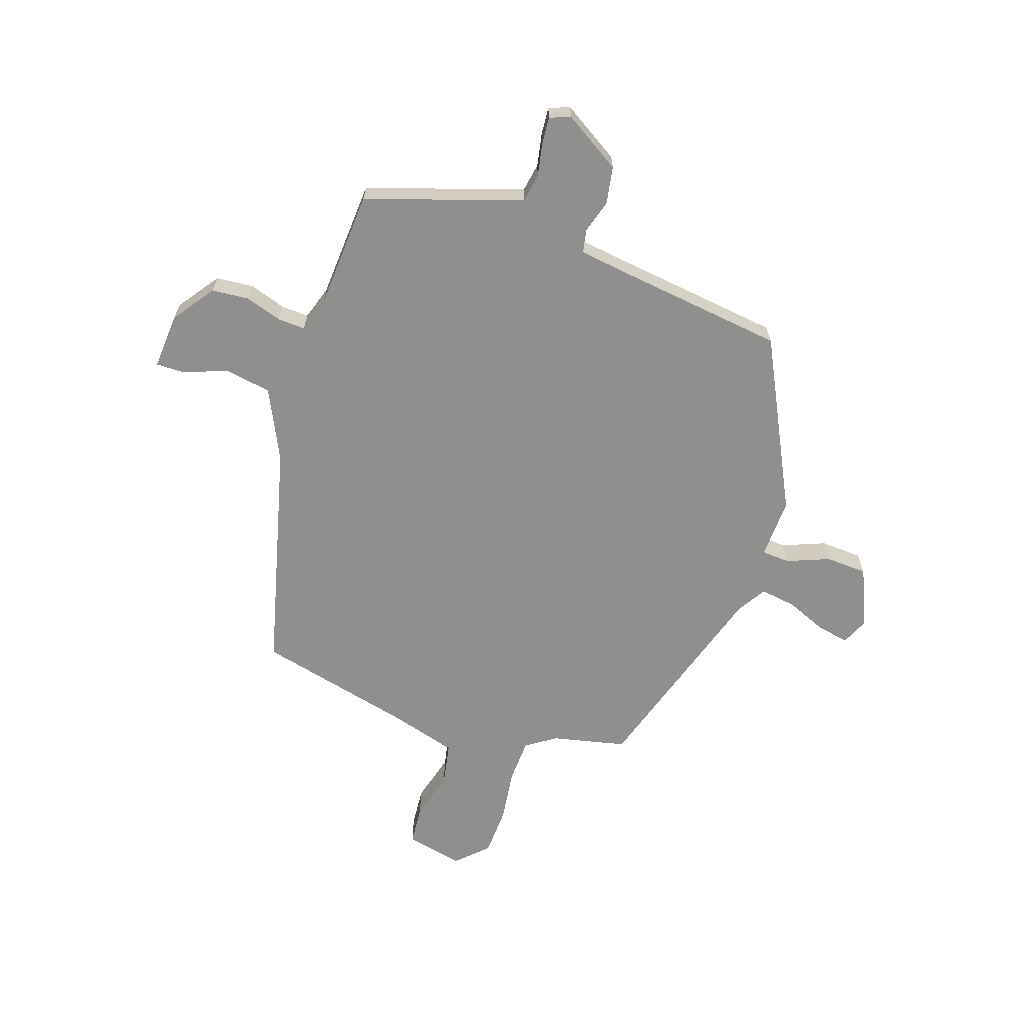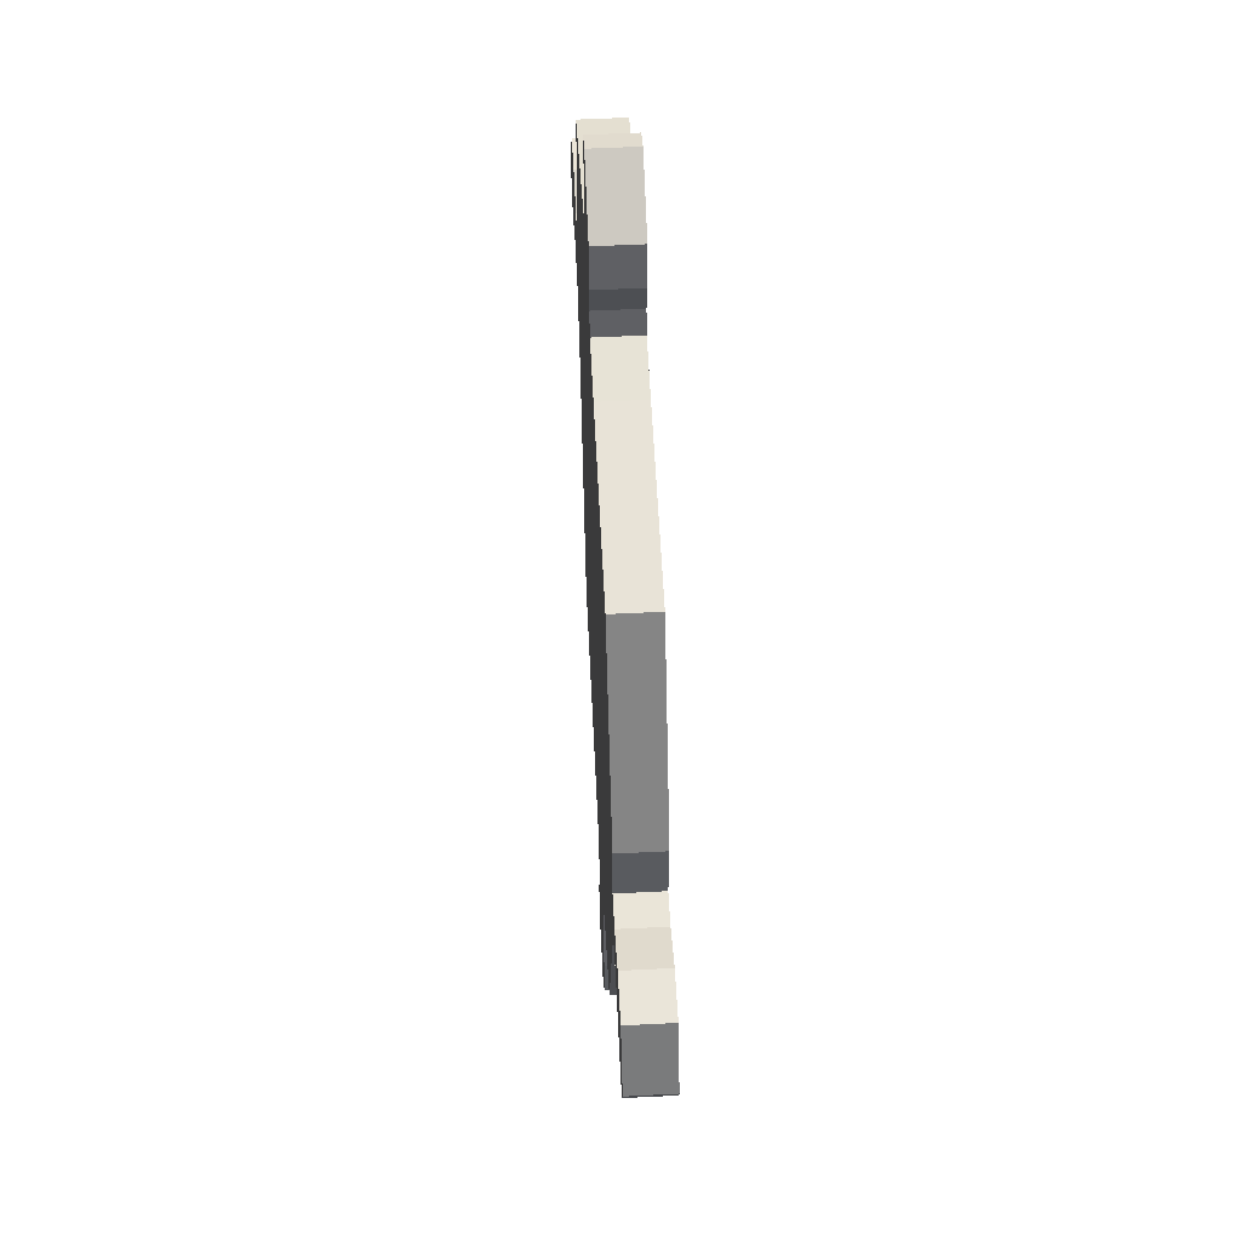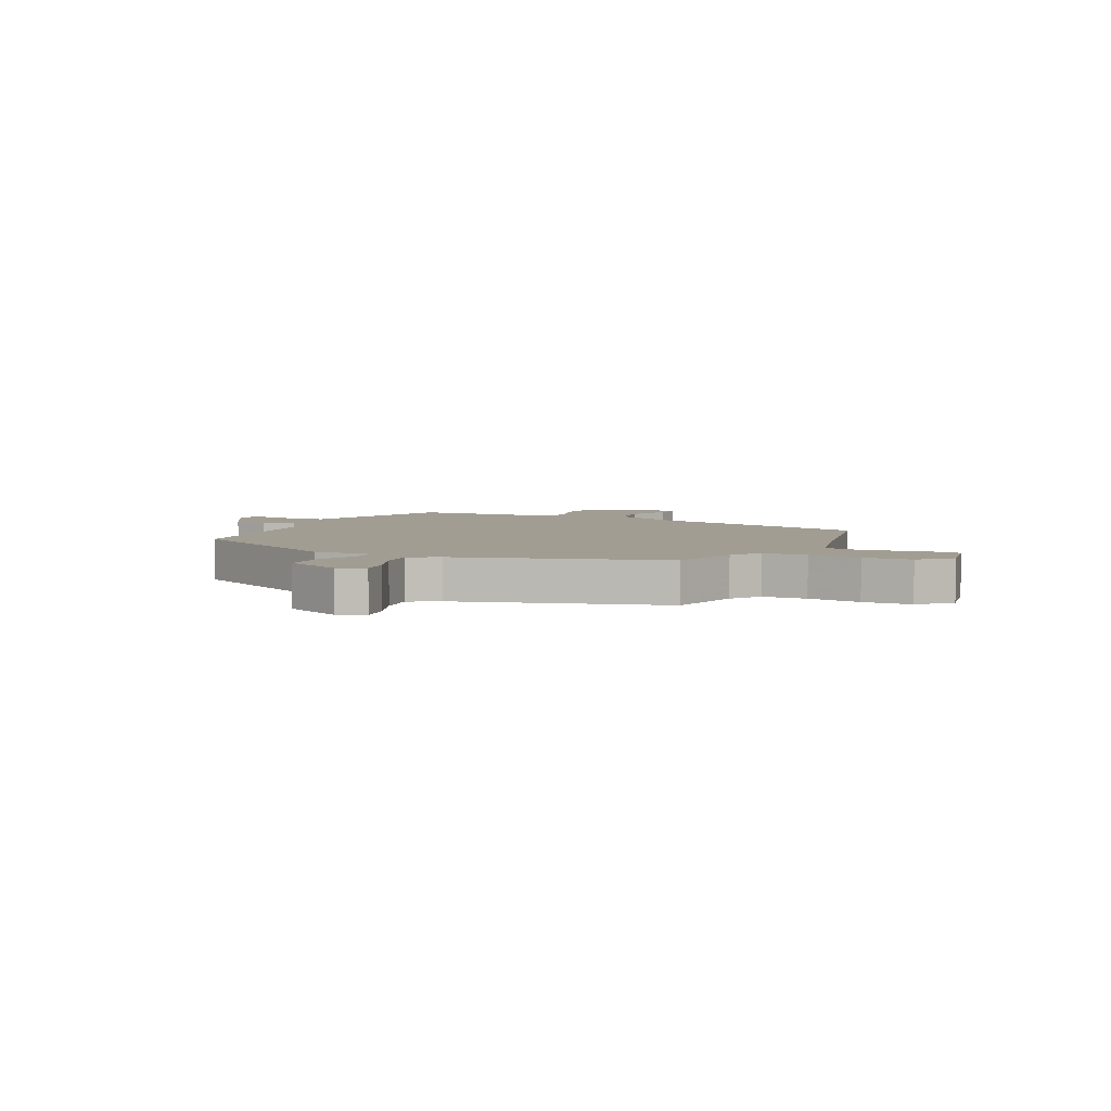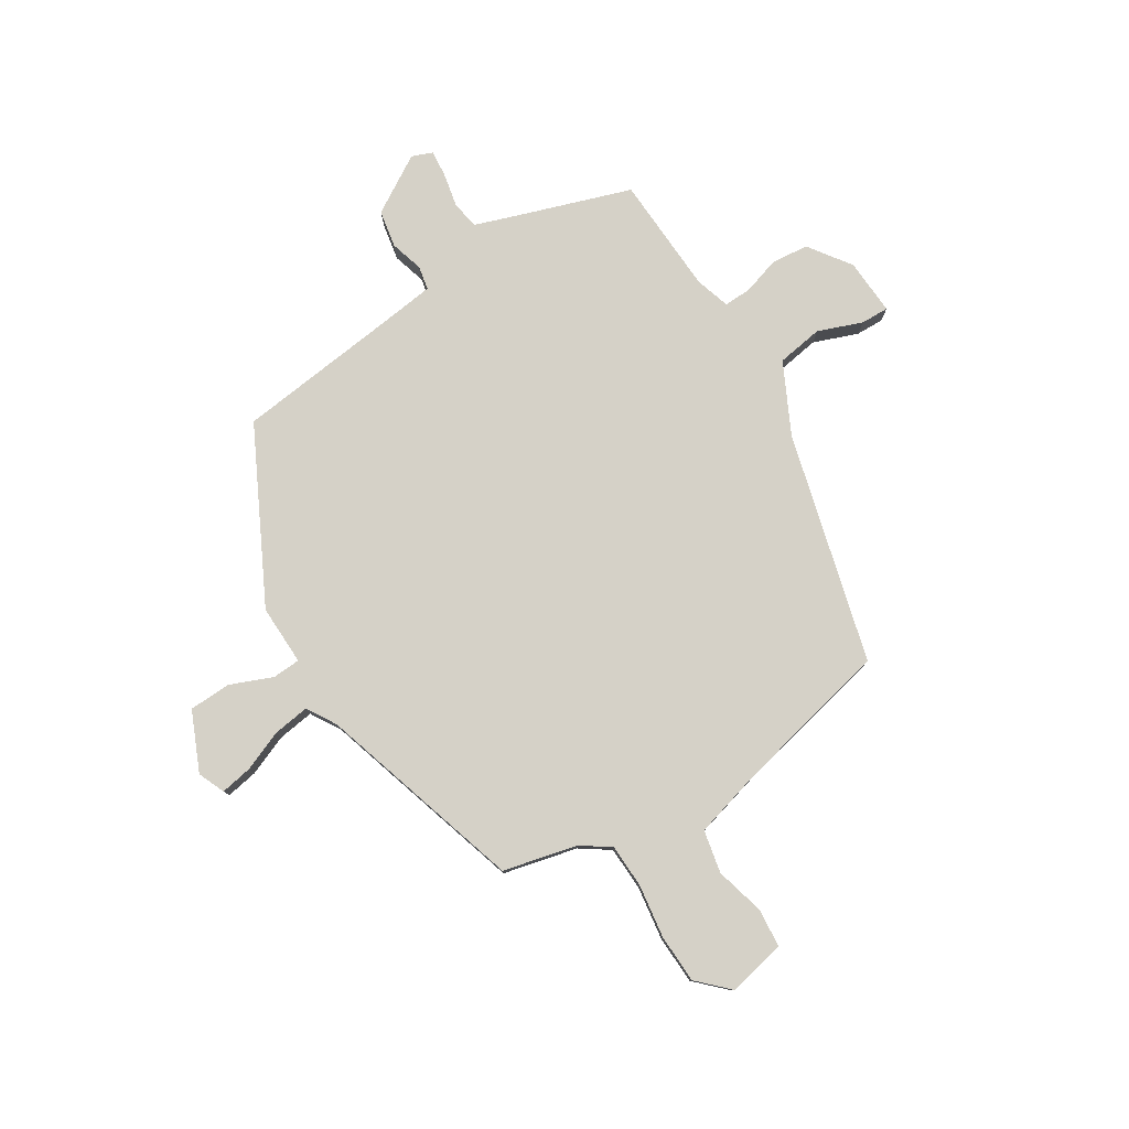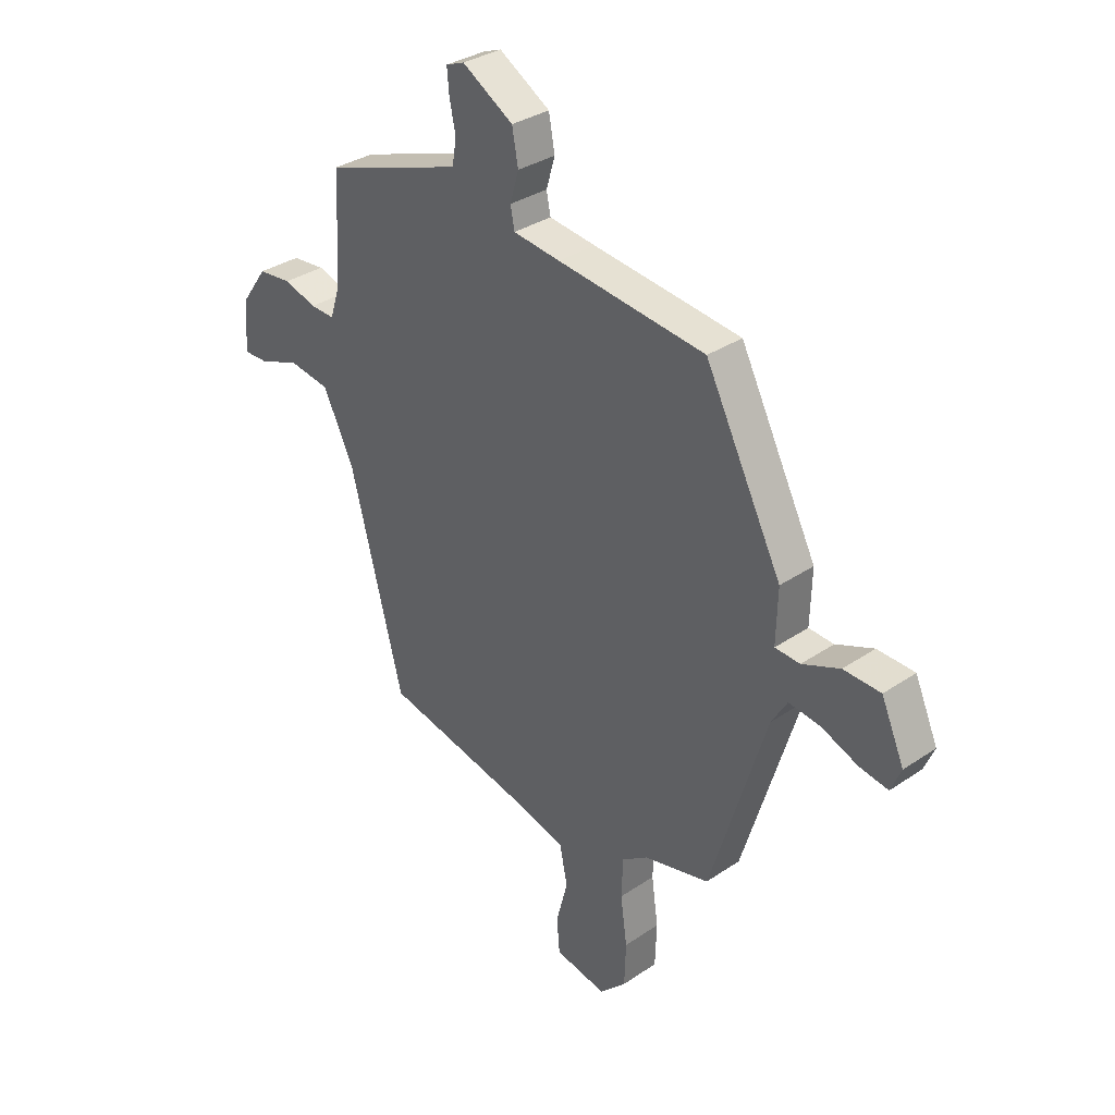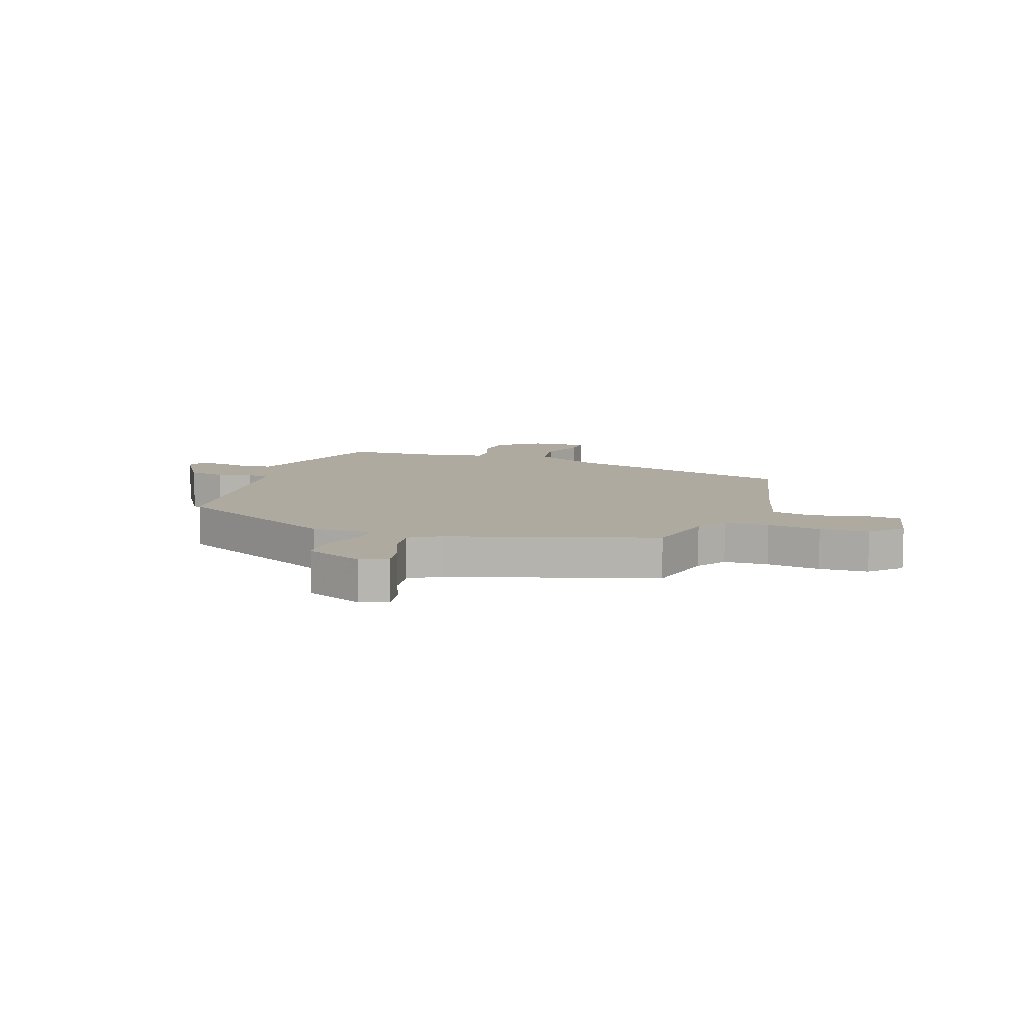
<metadata>
{"format":"obj","ext":"obj","renderer":"f3d","projection":"perspective","resolution":1024,"background":"white","views":[{"elev":-65.3,"azim":-19.0,"up":"+Y"},{"elev":55.5,"azim":87.0,"up":"+Z"},{"elev":4.8,"azim":116.2,"up":"+Y"},{"elev":79.1,"azim":148.2,"up":"+Y"},{"elev":32.9,"azim":46.8,"up":"+Z"},{"elev":9.4,"azim":109.0,"up":"+Y"}]}
</metadata>
<code>
v 0.306 0.07 0.442
v 0.457 0.07 0.144
v 0.454 0.07 0.039
v 0.503 0.07 0.036
v 0.577 0.07 0.066
v 0.65 0.07 0.063
v 0.695 0.07 -0.04
v 0.675 0.07 -0.087
v 0.619 0.07 -0.077
v 0.548 0.07 -0.048
v 0.485 0.07 -0.039
v 0.454 0.07 -0.09
v 0.344 0.07 -0.449
v 0.215 0.07 -0.479
v 0.164 0.07 -0.514
v 0.161 0.07 -0.591
v 0.174 0.07 -0.684
v 0.171 0.07 -0.769
v 0.119 0.07 -0.82
v 0.018 0.07 -0.799
v 0.012 0.07 -0.731
v 0.035 0.07 -0.645
v 0.02 0.07 -0.57
v -0.099 0.07 -0.537
v -0.372 0.07 -0.474
v -0.476 0.07 -0.074
v -0.536 0.07 0.049
v -0.617 0.07 0.062
v -0.694 0.07 0.033
v -0.743 0.07 0.032
v -0.737 0.07 0.13
v -0.685 0.07 0.203
v -0.62 0.07 0.209
v -0.556 0.07 0.189
v -0.508 0.07 0.187
v -0.489 0.07 0.247
v -0.478 0.07 0.455
v -0.268 0.07 0.525
v -0.207 0.07 0.546
v -0.199 0.07 0.595
v -0.211 0.07 0.654
v -0.215 0.07 0.7
v -0.179 0.07 0.714
v -0.079 0.07 0.653
v -0.067 0.07 0.588
v -0.084 0.07 0.53
v -0.076 0.07 0.489
v 0.016 0.07 0.477
v 0.306 0 0.442
v 0.457 0 0.144
v 0.454 0 0.039
v 0.503 0 0.036
v 0.577 0 0.066
v 0.65 0 0.063
v 0.695 0 -0.04
v 0.675 0 -0.087
v 0.619 0 -0.077
v 0.548 0 -0.048
v 0.485 0 -0.039
v 0.454 0 -0.09
v 0.344 0 -0.449
v 0.215 0 -0.479
v 0.164 0 -0.514
v 0.161 0 -0.591
v 0.174 0 -0.684
v 0.171 0 -0.769
v 0.119 0 -0.82
v 0.018 0 -0.799
v 0.012 0 -0.731
v 0.035 0 -0.645
v 0.02 0 -0.57
v -0.099 0 -0.537
v -0.372 0 -0.474
v -0.476 0 -0.074
v -0.536 0 0.049
v -0.617 0 0.062
v -0.694 0 0.033
v -0.743 0 0.032
v -0.737 0 0.13
v -0.685 0 0.203
v -0.62 0 0.209
v -0.556 0 0.189
v -0.508 0 0.187
v -0.489 0 0.247
v -0.478 0 0.455
v -0.268 0 0.525
v -0.207 0 0.546
v -0.199 0 0.595
v -0.211 0 0.654
v -0.215 0 0.7
v -0.179 0 0.714
v -0.079 0 0.653
v -0.067 0 0.588
v -0.084 0 0.53
v -0.076 0 0.489
v 0.016 0 0.477
f 43 44 45 46
f 43 46 47
f 40 41 42 43
f 39 40 43 47
f 38 39 47
f 36 37 38 47
f 35 36 47 48
f 31 32 33 34
f 31 34 35
f 28 29 30 31
f 27 28 31 35
f 26 27 35 48
f 24 25 26 48
f 19 20 21 22
f 19 22 23
f 16 17 18 19
f 15 16 19 23
f 14 15 23 24
f 12 13 14 24
f 7 8 9 10
f 7 10 11
f 4 5 6 7
f 3 4 7 11
f 48 1 2 3
f 12 24 48
f 3 11 12 48
f 94 93 92 91
f 95 94 91
f 91 90 89 88
f 95 91 88 87
f 95 87 86
f 95 86 85 84
f 96 95 84 83
f 82 81 80 79
f 83 82 79
f 79 78 77 76
f 83 79 76 75
f 96 83 75 74
f 96 74 73 72
f 70 69 68 67
f 71 70 67
f 67 66 65 64
f 71 67 64 63
f 72 71 63 62
f 72 62 61 60
f 58 57 56 55
f 59 58 55
f 55 54 53 52
f 59 55 52 51
f 51 50 49 96
f 96 72 60
f 96 60 59 51
f 1 49 50 2
f 2 50 51 3
f 3 51 52 4
f 4 52 53 5
f 5 53 54 6
f 6 54 55 7
f 7 55 56 8
f 8 56 57 9
f 9 57 58 10
f 10 58 59 11
f 11 59 60 12
f 12 60 61 13
f 13 61 62 14
f 14 62 63 15
f 15 63 64 16
f 16 64 65 17
f 17 65 66 18
f 18 66 67 19
f 19 67 68 20
f 20 68 69 21
f 21 69 70 22
f 22 70 71 23
f 23 71 72 24
f 24 72 73 25
f 25 73 74 26
f 26 74 75 27
f 27 75 76 28
f 28 76 77 29
f 29 77 78 30
f 30 78 79 31
f 31 79 80 32
f 32 80 81 33
f 33 81 82 34
f 34 82 83 35
f 35 83 84 36
f 36 84 85 37
f 37 85 86 38
f 38 86 87 39
f 39 87 88 40
f 40 88 89 41
f 41 89 90 42
f 42 90 91 43
f 43 91 92 44
f 44 92 93 45
f 45 93 94 46
f 46 94 95 47
f 47 95 96 48
f 48 96 49 1

</code>
